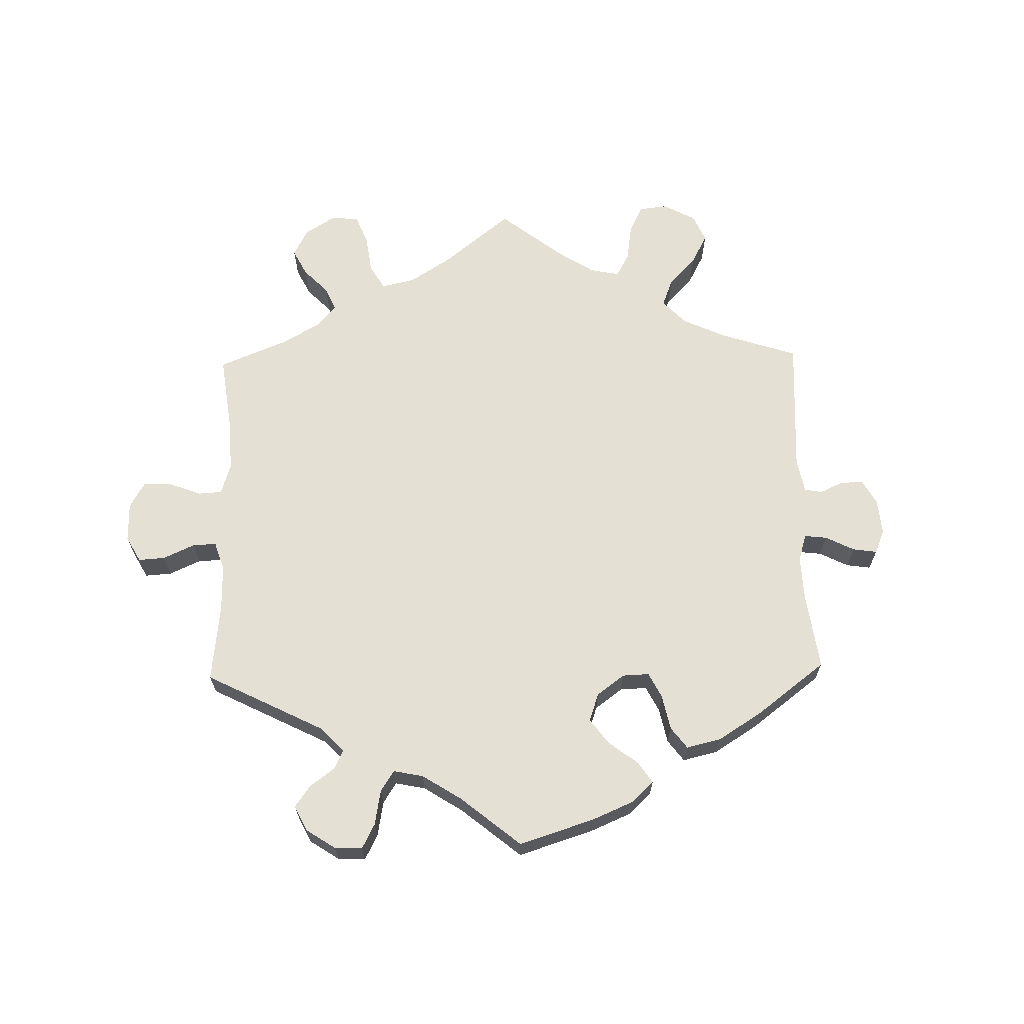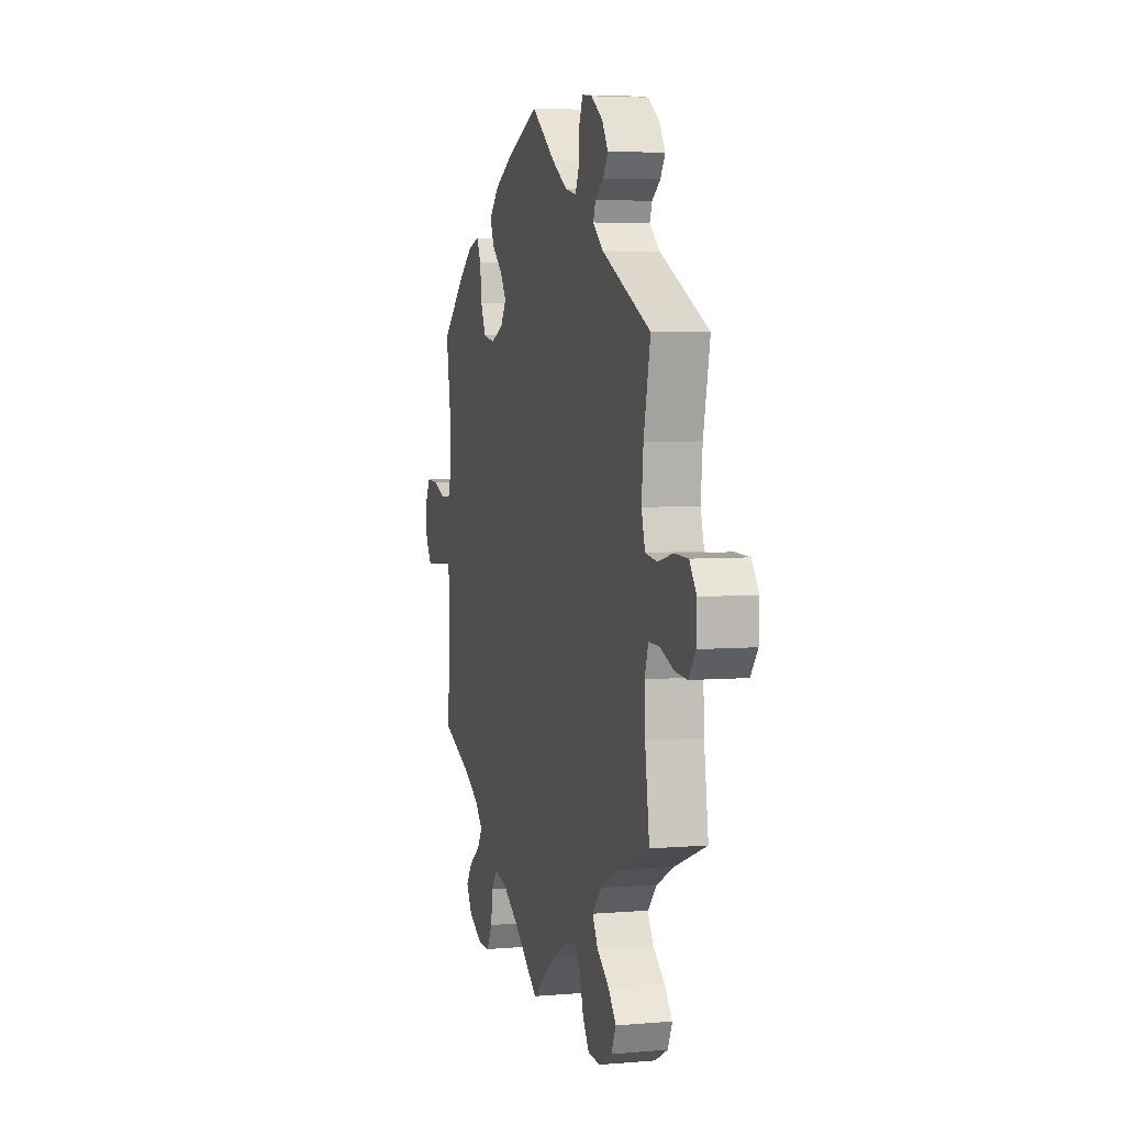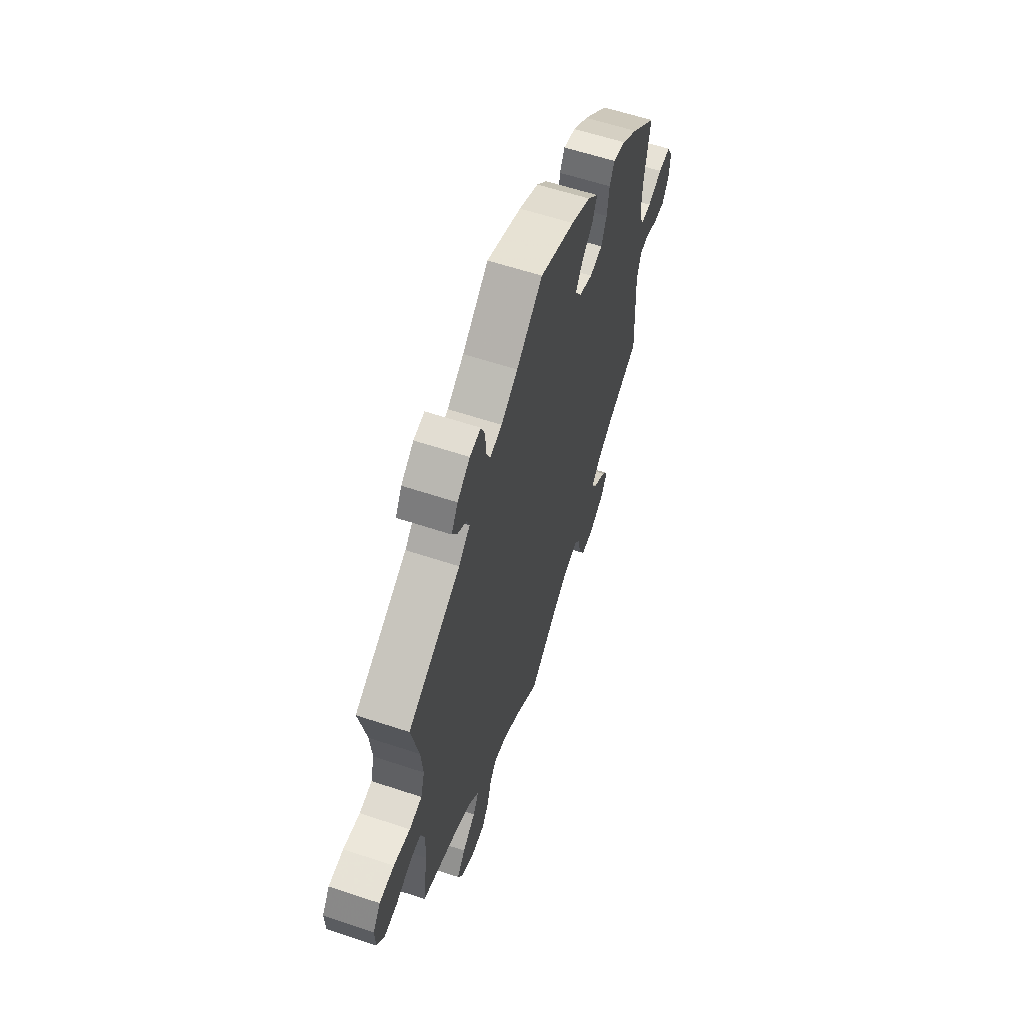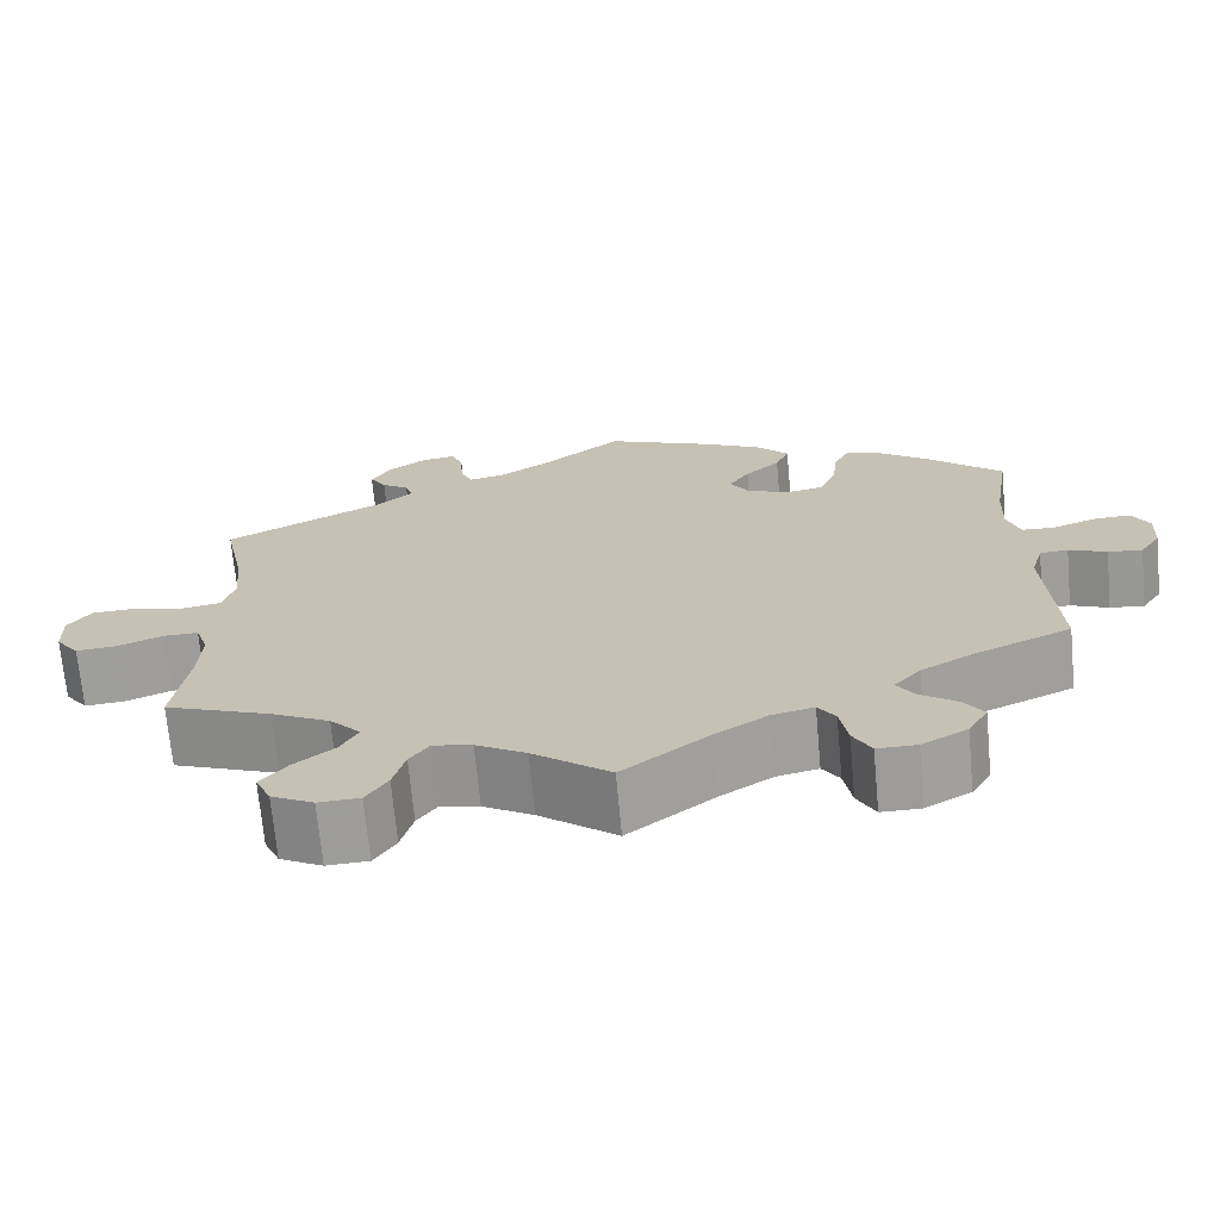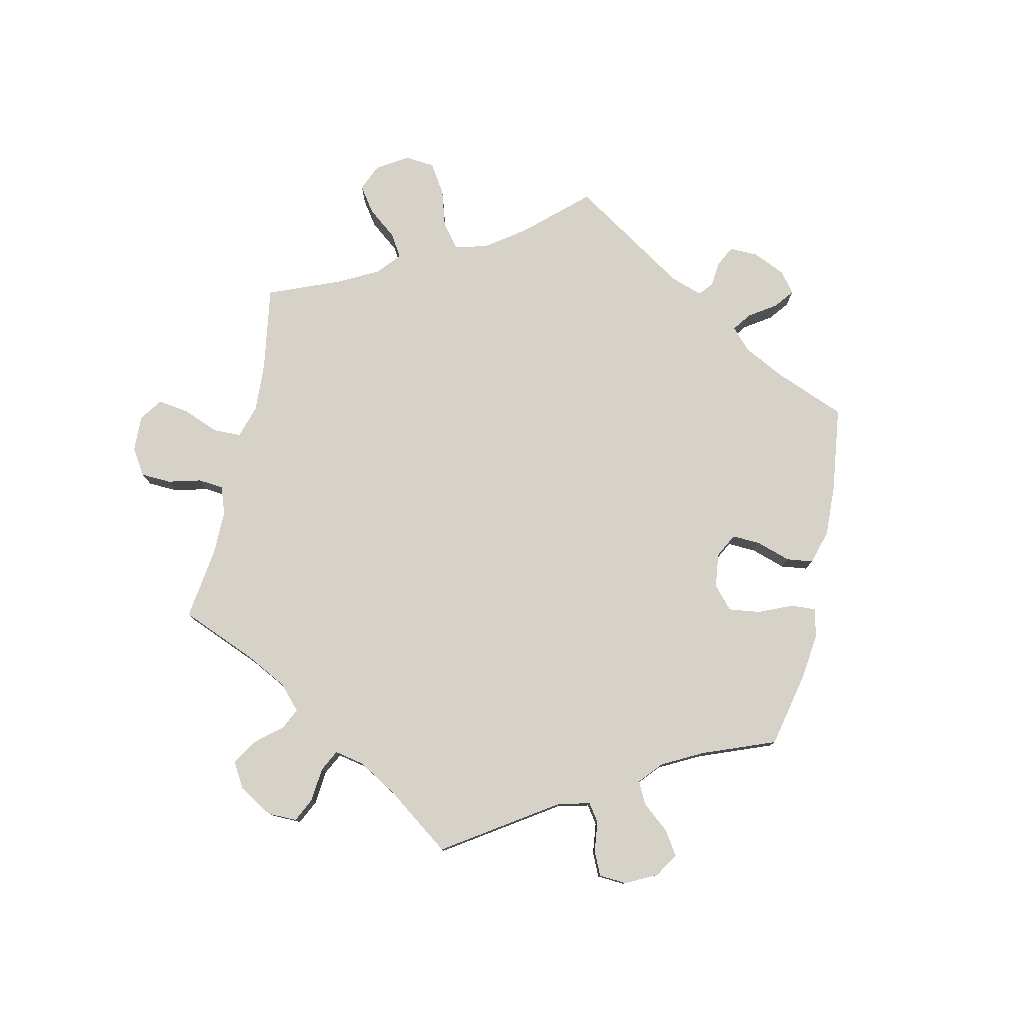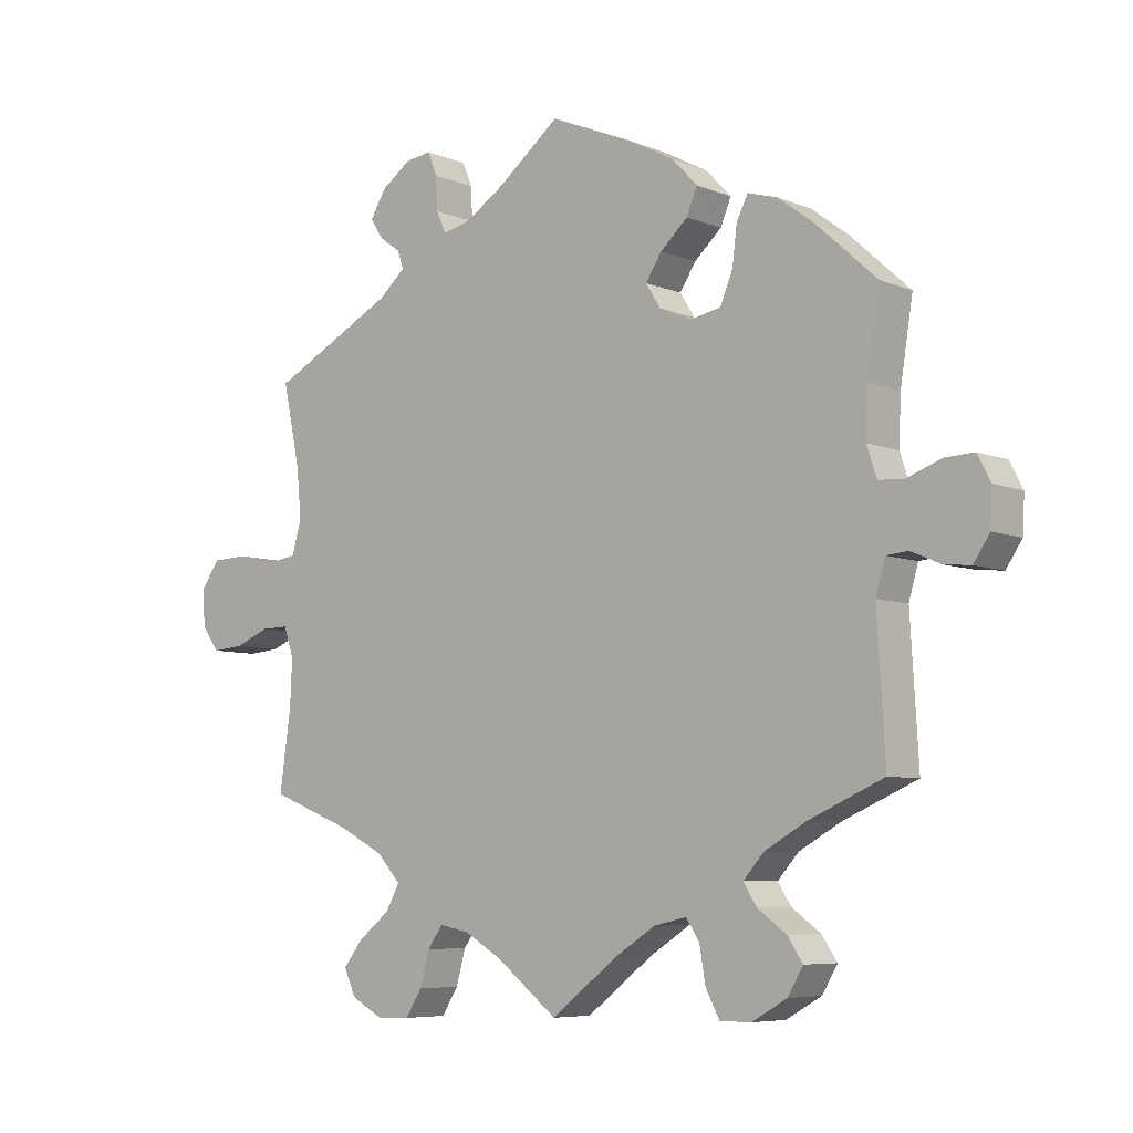
<metadata>
{"format":"obj","ext":"obj","renderer":"f3d","projection":"perspective","resolution":1024,"background":"white","views":[{"elev":66.1,"azim":-61.3,"up":"+Y"},{"elev":4.6,"azim":74.5,"up":"+Z"},{"elev":60.4,"azim":108.8,"up":"+Z"},{"elev":-69.9,"azim":-174.7,"up":"+Z"},{"elev":78.5,"azim":-107.7,"up":"+Y"},{"elev":-6.7,"azim":-139.6,"up":"+Z"}]}
</metadata>
<code>
v 0.376 0.07 -0.337
v 0.308 0.07 -0.372
v 0.272 0.07 -0.411
v 0.293 0.07 -0.449
v 0.34 0.07 -0.486
v 0.37 0.07 -0.524
v 0.352 0.07 -0.563
v 0.303 0.07 -0.589
v 0.255 0.07 -0.587
v 0.23 0.07 -0.548
v 0.216 0.07 -0.497
v 0.193 0.07 -0.465
v 0.148 0.07 -0.474
v 0.09 0.07 -0.508
v 0 0.07 -0.578
v -0.1 0.07 -0.501
v -0.161 0.07 -0.462
v -0.21 0.07 -0.451
v -0.23 0.07 -0.481
v -0.239 0.07 -0.534
v -0.26 0.07 -0.573
v -0.306 0.07 -0.573
v -0.359 0.07 -0.543
v -0.382 0.07 -0.504
v -0.359 0.07 -0.47
v -0.316 0.07 -0.439
v -0.296 0.07 -0.408
v -0.327 0.07 -0.373
v -0.389 0.07 -0.338
v -0.501 0.07 -0.289
v -0.489 0.07 -0.084
v -0.503 0.07 -0.035
v -0.536 0.07 -0.032
v -0.58 0.07 -0.051
v -0.62 0.07 -0.055
v -0.644 0.07 -0.019
v -0.647 0.07 0.035
v -0.627 0.07 0.073
v -0.584 0.07 0.071
v -0.532 0.07 0.052
v -0.494 0.07 0.054
v -0.479 0.07 0.099
v -0.482 0.07 0.17
v -0.501 0.07 0.289
v -0.411 0.07 0.371
v -0.355 0.07 0.413
v -0.311 0.07 0.426
v -0.294 0.07 0.392
v -0.287 0.07 0.335
v -0.268 0.07 0.29
v -0.223 0.07 0.281
v -0.174 0.07 0.302
v -0.152 0.07 0.337
v -0.176 0.07 0.374
v -0.217 0.07 0.411
v -0.233 0.07 0.449
v -0.195 0.07 0.489
v -0.125 0.07 0.526
v -0.001 0.07 0.578
v 0.092 0.07 0.505
v 0.151 0.07 0.467
v 0.194 0.07 0.457
v 0.208 0.07 0.489
v 0.211 0.07 0.539
v 0.225 0.07 0.574
v 0.264 0.07 0.569
v 0.309 0.07 0.537
v 0.332 0.07 0.499
v 0.313 0.07 0.469
v 0.281 0.07 0.446
v 0.272 0.07 0.42
v 0.312 0.07 0.385
v 0.5 0.07 0.289
v 0.474 0.07 0.167
v 0.467 0.07 0.093
v 0.481 0.07 0.043
v 0.526 0.07 0.036
v 0.585 0.07 0.05
v 0.638 0.07 0.048
v 0.665 0.07 0.01
v 0.663 0.07 -0.046
v 0.636 0.07 -0.082
v 0.589 0.07 -0.078
v 0.536 0.07 -0.057
v 0.495 0.07 -0.056
v 0.48 0.07 -0.1
v 0.483 0.07 -0.169
v 0.5 0.07 -0.289
v 0.376 0 -0.337
v 0.308 0 -0.372
v 0.272 0 -0.411
v 0.293 0 -0.449
v 0.34 0 -0.486
v 0.37 0 -0.524
v 0.352 0 -0.563
v 0.303 0 -0.589
v 0.255 0 -0.587
v 0.23 0 -0.548
v 0.216 0 -0.497
v 0.193 0 -0.465
v 0.148 0 -0.474
v 0.09 0 -0.508
v 0 0 -0.578
v -0.1 0 -0.501
v -0.161 0 -0.462
v -0.21 0 -0.451
v -0.23 0 -0.481
v -0.239 0 -0.534
v -0.26 0 -0.573
v -0.306 0 -0.573
v -0.359 0 -0.543
v -0.382 0 -0.504
v -0.359 0 -0.47
v -0.316 0 -0.439
v -0.296 0 -0.408
v -0.327 0 -0.373
v -0.389 0 -0.338
v -0.501 0 -0.289
v -0.489 0 -0.084
v -0.503 0 -0.035
v -0.536 0 -0.032
v -0.58 0 -0.051
v -0.62 0 -0.055
v -0.644 0 -0.019
v -0.647 0 0.035
v -0.627 0 0.073
v -0.584 0 0.071
v -0.532 0 0.052
v -0.494 0 0.054
v -0.479 0 0.099
v -0.482 0 0.17
v -0.501 0 0.289
v -0.411 0 0.371
v -0.355 0 0.413
v -0.311 0 0.426
v -0.294 0 0.392
v -0.287 0 0.335
v -0.268 0 0.29
v -0.223 0 0.281
v -0.174 0 0.302
v -0.152 0 0.337
v -0.176 0 0.374
v -0.217 0 0.411
v -0.233 0 0.449
v -0.195 0 0.489
v -0.125 0 0.526
v -0.001 0 0.578
v 0.092 0 0.505
v 0.151 0 0.467
v 0.194 0 0.457
v 0.208 0 0.489
v 0.211 0 0.539
v 0.225 0 0.574
v 0.264 0 0.569
v 0.309 0 0.537
v 0.332 0 0.499
v 0.313 0 0.469
v 0.281 0 0.446
v 0.272 0 0.42
v 0.312 0 0.385
v 0.5 0 0.289
v 0.474 0 0.167
v 0.467 0 0.093
v 0.481 0 0.043
v 0.526 0 0.036
v 0.585 0 0.05
v 0.638 0 0.048
v 0.665 0 0.01
v 0.663 0 -0.046
v 0.636 0 -0.082
v 0.589 0 -0.078
v 0.536 0 -0.057
v 0.495 0 -0.056
v 0.48 0 -0.1
v 0.483 0 -0.169
v 0.5 0 -0.289
f 87 88 1
f 86 87 1 2
f 85 86 2 3
f 81 82 83 84
f 81 84 85
f 80 81 85
f 77 78 79 80
f 76 77 80 85
f 75 76 85 3
f 72 73 74
f 71 72 74 75
f 67 68 69 70
f 67 70 71
f 66 67 71
f 63 64 65 66
f 62 63 66 71
f 61 62 71 75
f 57 58 59 60
f 54 55 56 57
f 53 54 57 60
f 52 53 60 61
f 46 47 48 49
f 46 49 50
f 43 44 45 46
f 42 43 46 50
f 41 42 50 51
f 37 38 39 40
f 37 40 41
f 36 37 41
f 33 34 35 36
f 32 33 36 41
f 31 32 41 51
f 29 30 31 51
f 23 24 25 26
f 23 26 27
f 22 23 27
f 19 20 21 22
f 18 19 22 27
f 17 18 27 28
f 14 15 16
f 13 14 16 17
f 12 13 17 28
f 8 9 10 11
f 8 11 12
f 7 8 12
f 4 5 6 7
f 3 4 7 12
f 52 61 75 3
f 28 29 51 52
f 3 12 28 52
f 89 176 175
f 90 89 175 174
f 91 90 174 173
f 172 171 170 169
f 173 172 169
f 173 169 168
f 168 167 166 165
f 173 168 165 164
f 91 173 164 163
f 162 161 160
f 163 162 160 159
f 158 157 156 155
f 159 158 155
f 159 155 154
f 154 153 152 151
f 159 154 151 150
f 163 159 150 149
f 148 147 146 145
f 145 144 143 142
f 148 145 142 141
f 149 148 141 140
f 137 136 135 134
f 138 137 134
f 134 133 132 131
f 138 134 131 130
f 139 138 130 129
f 128 127 126 125
f 129 128 125
f 129 125 124
f 124 123 122 121
f 129 124 121 120
f 139 129 120 119
f 139 119 118 117
f 114 113 112 111
f 115 114 111
f 115 111 110
f 110 109 108 107
f 115 110 107 106
f 116 115 106 105
f 104 103 102
f 105 104 102 101
f 116 105 101 100
f 99 98 97 96
f 100 99 96
f 100 96 95
f 95 94 93 92
f 100 95 92 91
f 91 163 149 140
f 140 139 117 116
f 140 116 100 91
f 1 89 90 2
f 2 90 91 3
f 3 91 92 4
f 4 92 93 5
f 5 93 94 6
f 6 94 95 7
f 7 95 96 8
f 8 96 97 9
f 9 97 98 10
f 10 98 99 11
f 11 99 100 12
f 12 100 101 13
f 13 101 102 14
f 14 102 103 15
f 15 103 104 16
f 16 104 105 17
f 17 105 106 18
f 18 106 107 19
f 19 107 108 20
f 20 108 109 21
f 21 109 110 22
f 22 110 111 23
f 23 111 112 24
f 24 112 113 25
f 25 113 114 26
f 26 114 115 27
f 27 115 116 28
f 28 116 117 29
f 29 117 118 30
f 30 118 119 31
f 31 119 120 32
f 32 120 121 33
f 33 121 122 34
f 34 122 123 35
f 35 123 124 36
f 36 124 125 37
f 37 125 126 38
f 38 126 127 39
f 39 127 128 40
f 40 128 129 41
f 41 129 130 42
f 42 130 131 43
f 43 131 132 44
f 44 132 133 45
f 45 133 134 46
f 46 134 135 47
f 47 135 136 48
f 48 136 137 49
f 49 137 138 50
f 50 138 139 51
f 51 139 140 52
f 52 140 141 53
f 53 141 142 54
f 54 142 143 55
f 55 143 144 56
f 56 144 145 57
f 57 145 146 58
f 58 146 147 59
f 59 147 148 60
f 60 148 149 61
f 61 149 150 62
f 62 150 151 63
f 63 151 152 64
f 64 152 153 65
f 65 153 154 66
f 66 154 155 67
f 67 155 156 68
f 68 156 157 69
f 69 157 158 70
f 70 158 159 71
f 71 159 160 72
f 72 160 161 73
f 73 161 162 74
f 74 162 163 75
f 75 163 164 76
f 76 164 165 77
f 77 165 166 78
f 78 166 167 79
f 79 167 168 80
f 80 168 169 81
f 81 169 170 82
f 82 170 171 83
f 83 171 172 84
f 84 172 173 85
f 85 173 174 86
f 86 174 175 87
f 87 175 176 88
f 88 176 89 1

</code>
